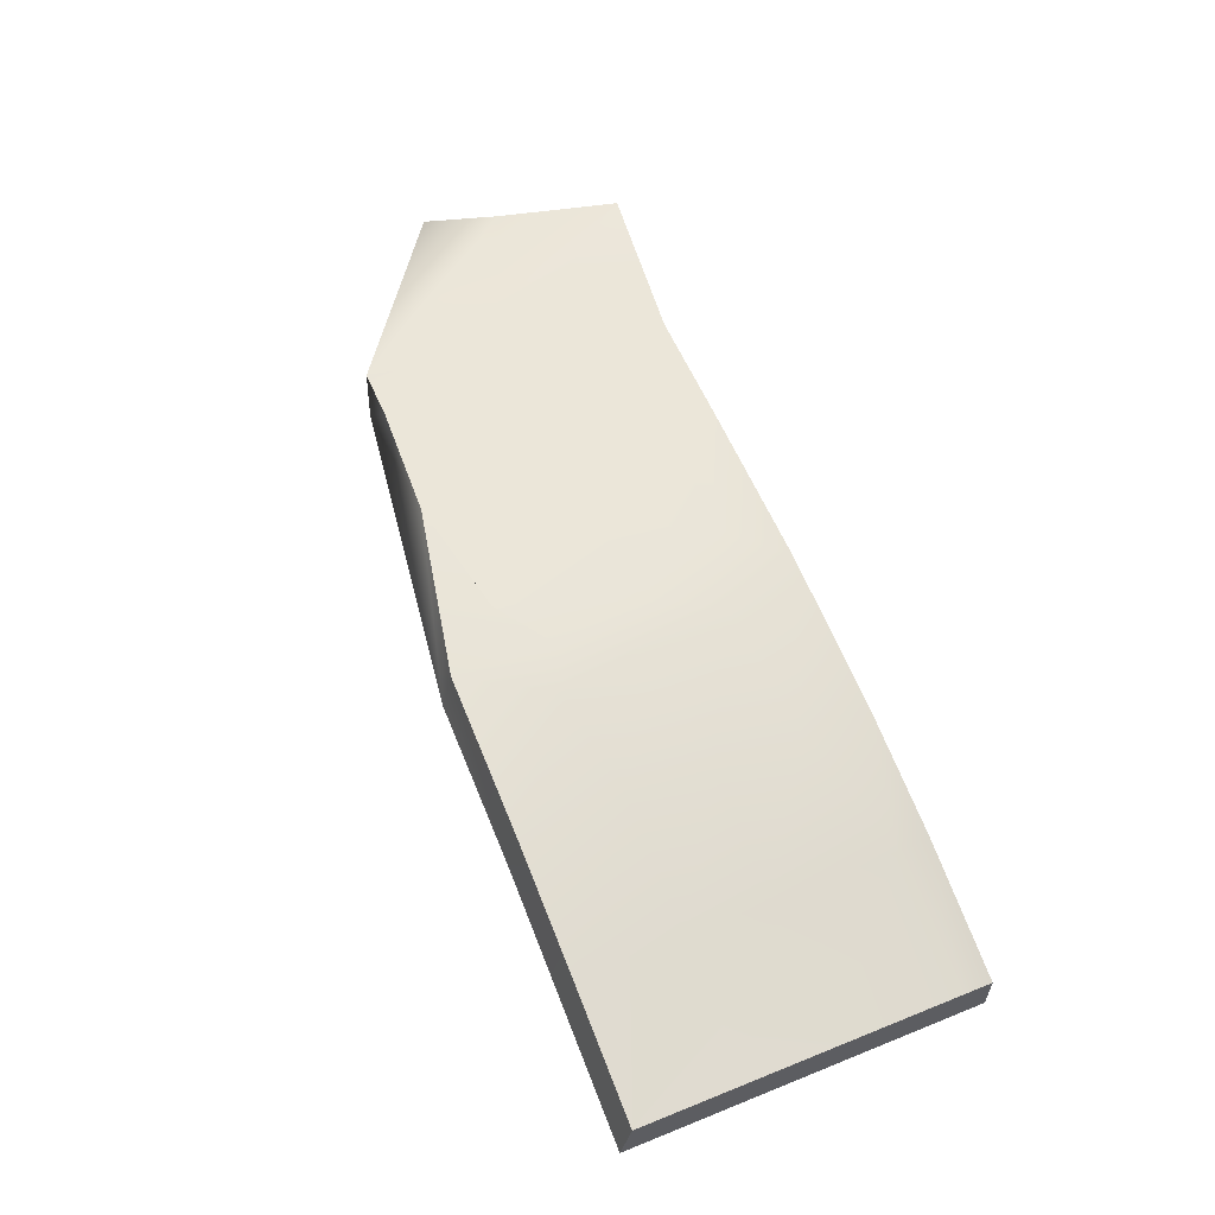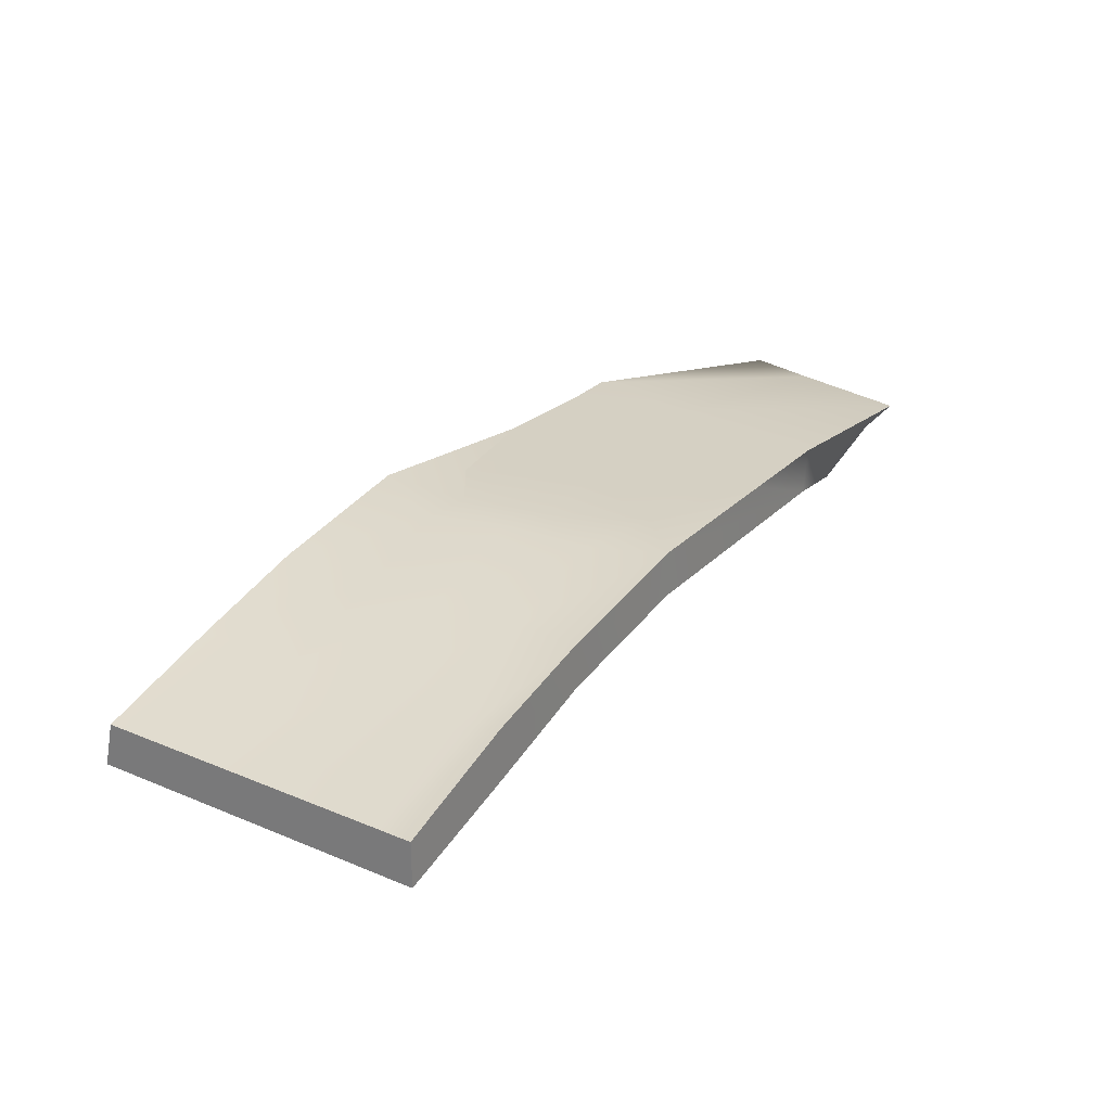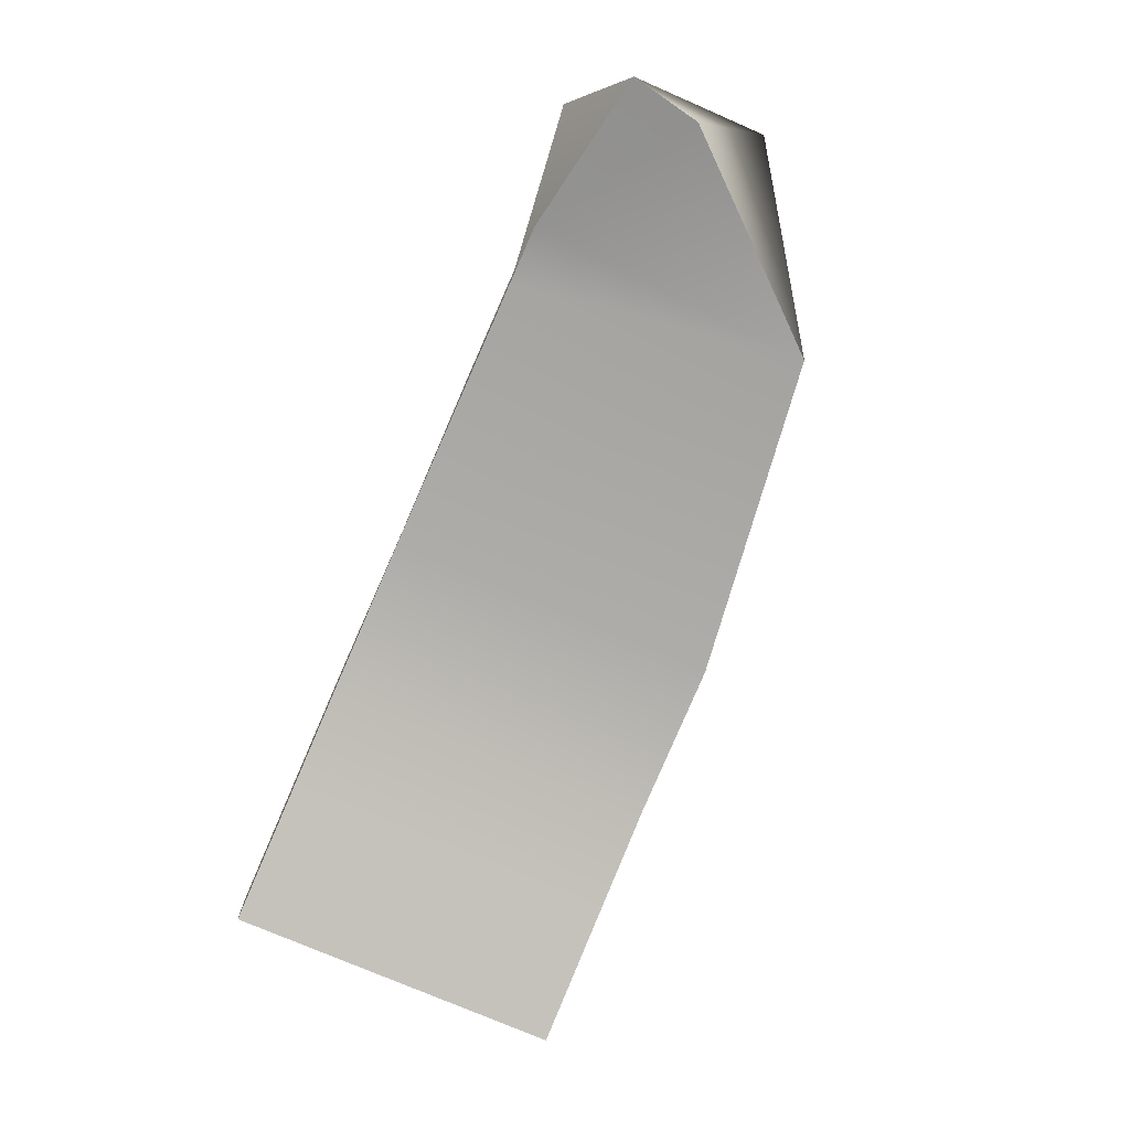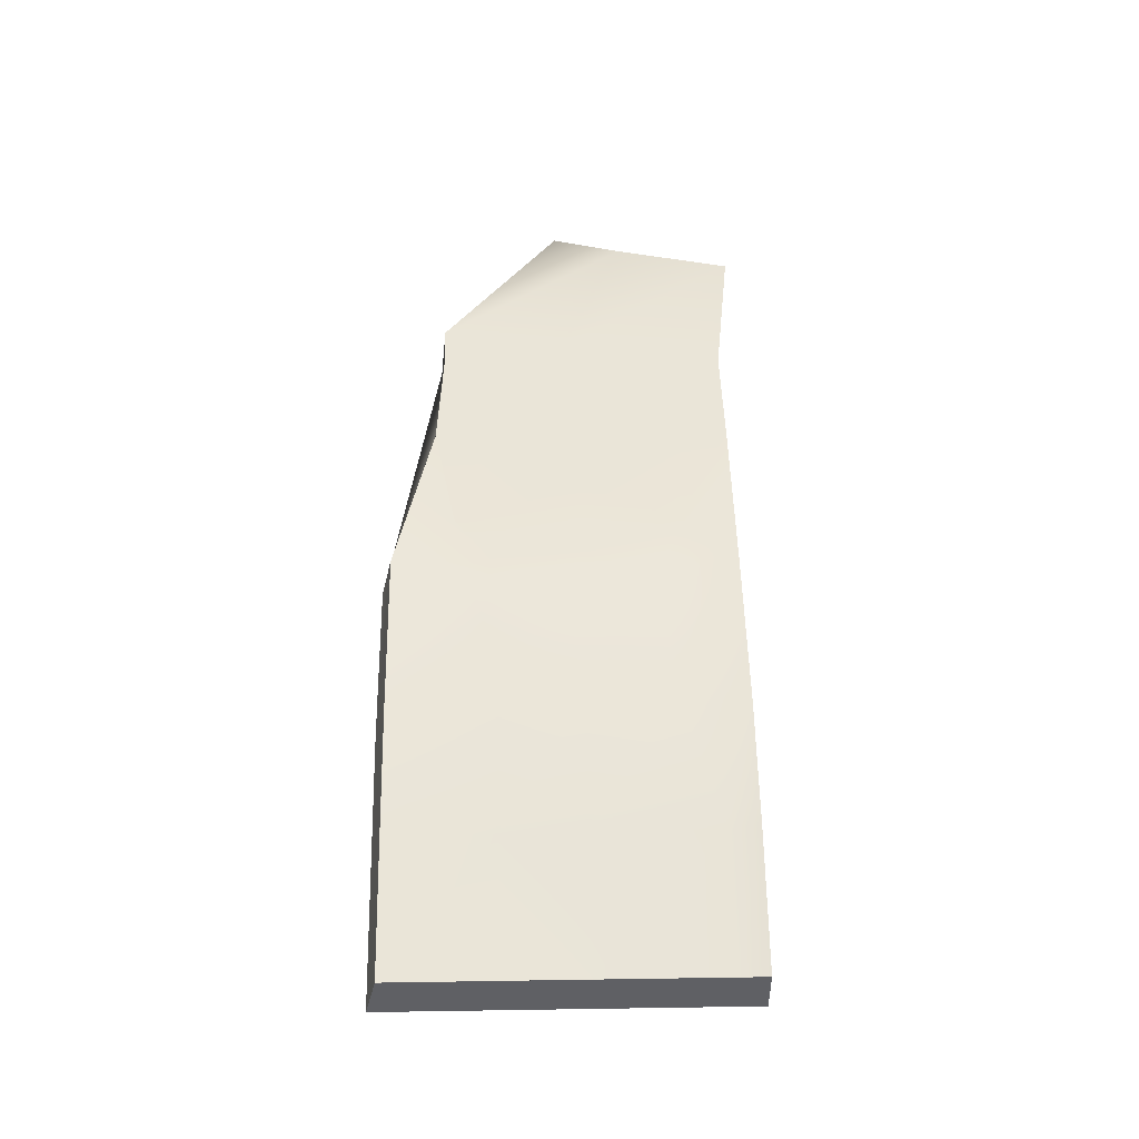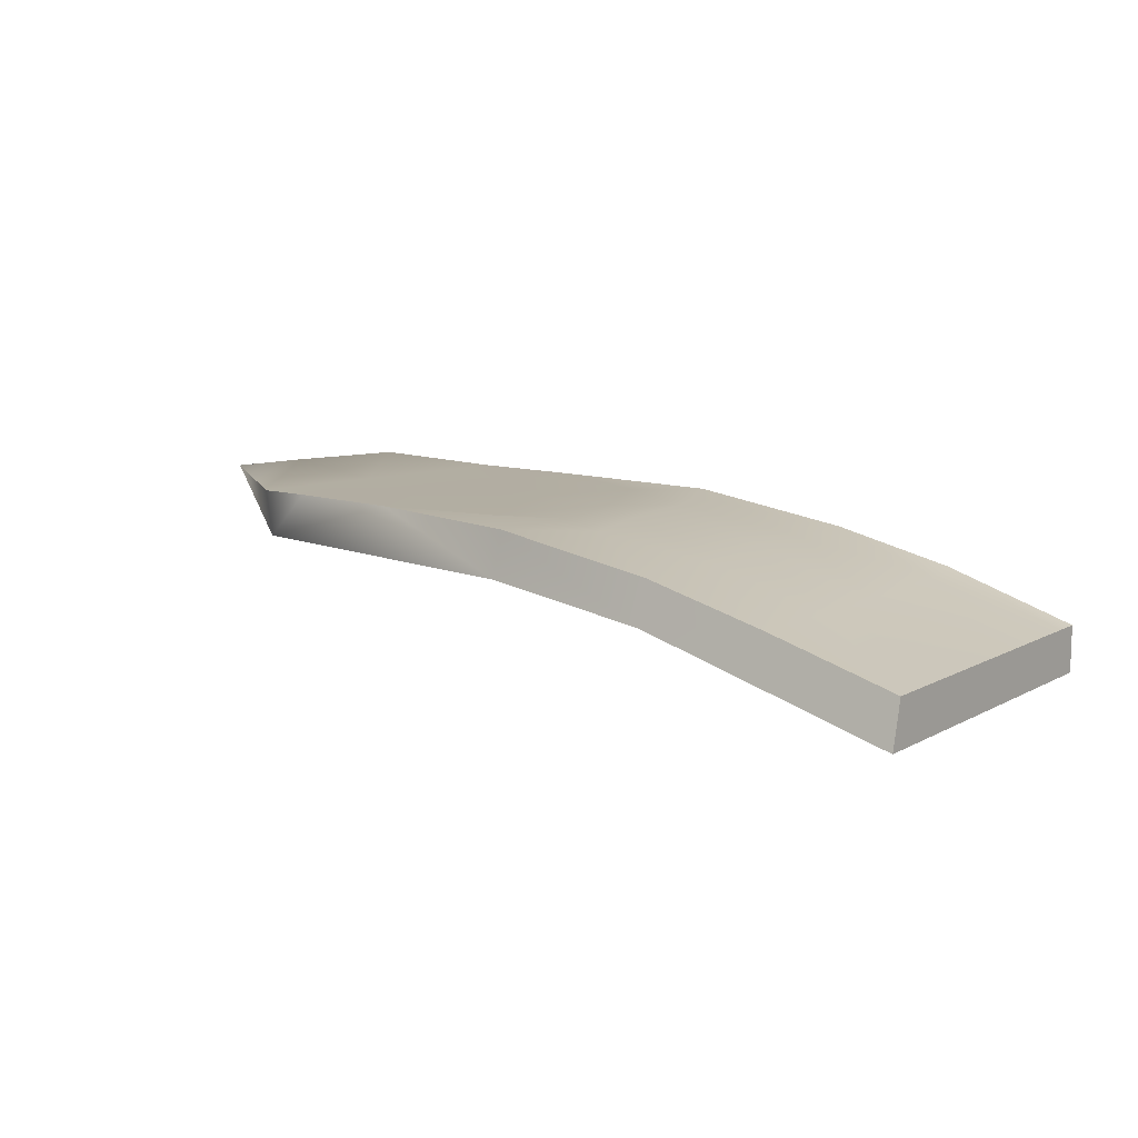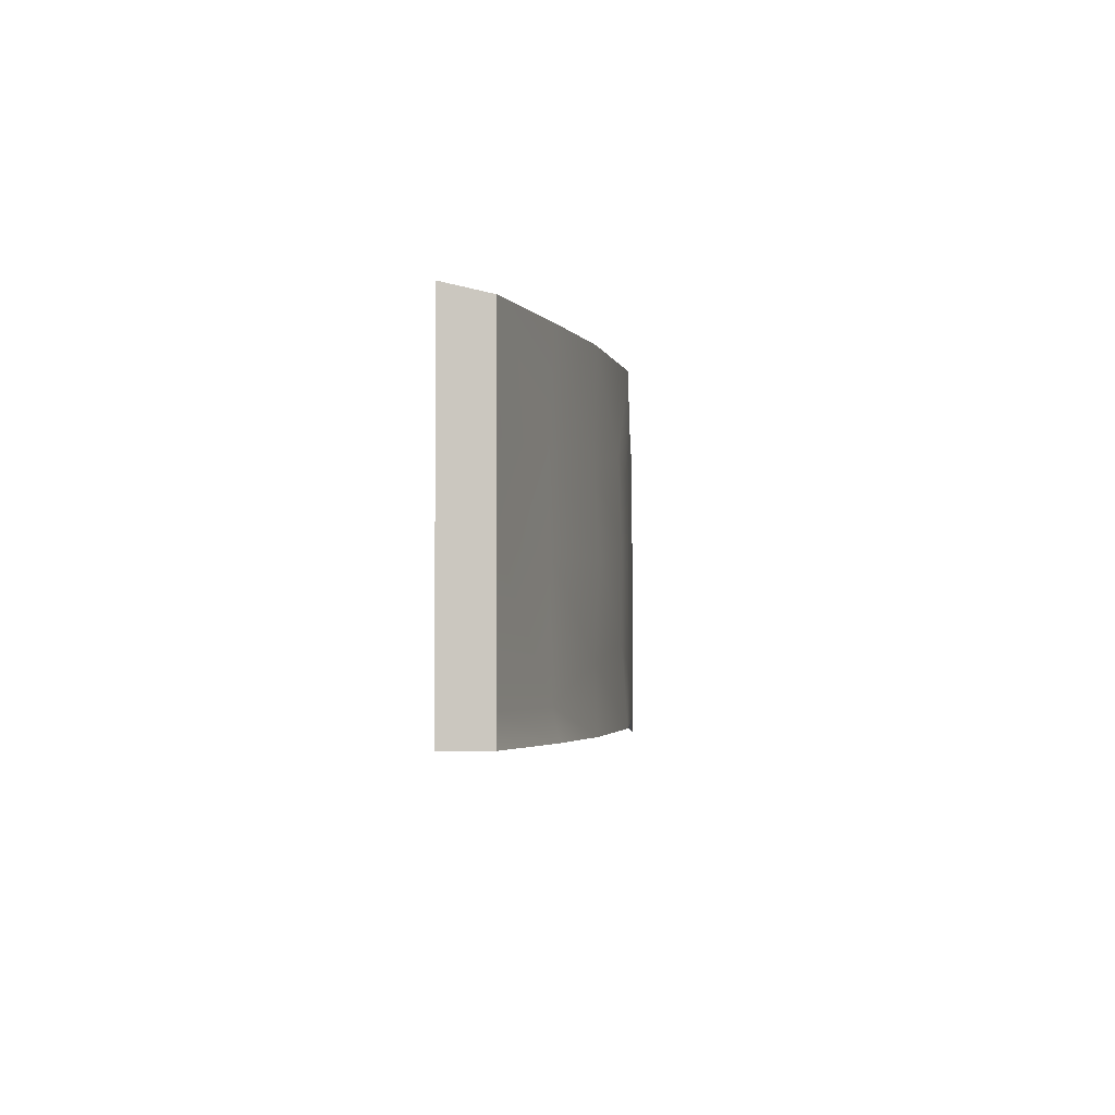
<metadata>
{"format":"obj","ext":"obj","renderer":"f3d","projection":"perspective","resolution":1024,"background":"white","views":[{"elev":57.4,"azim":67.3,"up":"+Y"},{"elev":26.0,"azim":123.1,"up":"+Y"},{"elev":-73.9,"azim":-113.8,"up":"+Y"},{"elev":45.1,"azim":89.0,"up":"+Y"},{"elev":10.6,"azim":37.5,"up":"+Y"},{"elev":-2.7,"azim":92.5,"up":"+Z"}]}
</metadata>
<code>
g Icosphere.603
v 2.347 0.02877 0.7622
v 2.347 0.02877 0.3128
v 2.347 0.02877 -0.03329
v -0.2143 0.4316 0.6004
v 0.566 0.4306 0.7623
v 0.566 0.2349 0.809
v 1.267 0.1324 0.809
v 1.267 0.3174 0.7622
v 1.788 -0.01212 0.809
v 1.788 0.1851 0.7622
v 2.347 -0.1677 0.809
v 2.347 0.02877 0.7622
v 0.566 0.2349 0.809
v -0.8944 0.2351 0.6004
v -0.2143 0.4316 0.6004
v -0.7236 0.4316 0.5748
v -0.8944 0.2351 0.6004
v -0.9511 0.4316 0.5777
v -0.7236 0.4316 0.5748
v -1.678 0.4316 0.05621
v -1.621 0.06969 -0.2528
v -1.678 0.1975 -0.5618
v -1.578 0.4364 -0.2585
v -1.451 0.4316 -0.7774
v -0.9511 0.4316 0.5777
v -0.8506 0.4316 0.02475
v -0.7236 0.4316 -0.6908
v -0.7236 0.4316 0.5748
v -0.2763 0.4316 -0.4901
v -0.4253 0.4316 0.272
v 0.1261 0.4315 -0.03678
v -0.9511 0.2169 -0.6908
v -1.678 0.1975 -0.5618
v -1.621 0.06969 -0.2528
v -0.8944 0.2351 0.6004
v -0.6882 0.2351 -0.6908
v 0.566 0.2341 -0.6908
v 0.566 0.2349 0.809
v 1.267 0.1285 -0.6908
v 1.267 0.1324 0.809
v 1.788 -0.01842 -0.6908
v 1.788 -0.01212 0.809
v 2.347 -0.1677 -0.6908
v 2.347 -0.1677 0.809
v -0.7236 0.4316 0.5748
v -0.4253 0.4316 0.272
v -0.2143 0.4316 0.6004
v 0.3284 0.4314 0.5034
v 0.1261 0.4315 -0.03678
v 0.5784 0.4195 0.3346
v 0.566 0.4306 0.7623
v 0.7743 0.3952 0.3927
v 1.267 0.3174 0.7622
v 1.267 0.311 0.3128
v 1.788 0.1851 0.7622
v 0.7116 0.4073 0.04215
v 1.788 0.1711 0.3128
v 2.347 0.02877 0.7622
v 2.347 0.02877 0.3128
v 0.5162 0.4294 -0.03689
v 0.3284 0.4314 0.5034
v 0.1261 0.4315 -0.03678
v 1.267 0.3332 -0.03328
v 1.788 0.1715 -0.03329
v 2.347 0.02877 -0.03329
v 0.6721 0.405 -0.3452
v 0.5162 0.4294 -0.03689
v 1.249 0.3103 -0.4084
v 1.788 0.179 -0.5636
v 2.347 0.02877 -0.5636
v 0.3273 0.4301 -0.4535
v 0.1261 0.4315 -0.03678
v 0.5632 0.4263 -0.6863
v 1.267 0.3239 -0.6908
v 1.788 0.2064 -0.6908
v 2.347 0.02877 -0.6908
v 0.5632 0.4263 -0.6863
v 0.3273 0.4301 -0.4535
v -0.2235 0.4316 -0.6908
v -0.2763 0.4316 -0.4901
v 0.1261 0.4315 -0.03678
v -0.7236 0.4316 -0.6908
v -0.7236 0.4316 -0.6908
v -1.451 0.4316 -0.7774
v -1.678 0.1975 -0.5618
v -0.9511 0.2169 -0.6908
v -0.6882 0.2351 -0.6908
v -0.2235 0.4316 -0.6908
v 0.5632 0.4263 -0.6863
v 0.566 0.2341 -0.6908
v 1.267 0.3239 -0.6908
v 1.267 0.1285 -0.6908
v 1.788 0.2064 -0.6908
v 1.788 -0.01842 -0.6908
v 2.347 0.02877 -0.6908
v 2.347 -0.1677 -0.6908
v 2.347 0.02877 -0.6908
v 2.347 -0.1677 -0.6908
v 2.347 -0.1677 0.809
v 2.347 0.02877 0.7622
v 2.347 0.02877 0.7622
v 2.347 0.02877 -0.5636
v 2.347 0.02877 -0.6908
v 2.347 0.02877 -0.03329
g Icosphere.603_0
f 3 2 1
f 6 5 4
f 6 7 5
f 7 8 5
f 7 9 8
f 9 10 8
f 9 11 10
f 11 12 10
f 15 14 13
f 15 16 14
f 19 18 17
f 18 20 17
f 20 21 17
f 20 22 21
f 20 23 22
f 23 24 22
f 23 20 25
f 24 23 26
f 26 23 25
f 27 24 26
f 28 26 25
f 26 29 27
f 28 30 26
f 26 30 29
f 30 31 29
f 34 33 32
f 35 34 32
f 35 32 36
f 35 36 37
f 38 35 37
f 37 39 38
f 39 40 38
f 39 41 40
f 41 42 40
f 41 43 42
f 43 44 42
f 47 46 45
f 47 48 46
f 48 49 46
f 50 48 47
f 51 50 47
f 52 50 51
f 51 53 52
f 53 54 52
f 53 55 54
f 56 50 52
f 52 54 56
f 55 57 54
f 55 58 57
f 58 59 57
f 56 60 50
f 50 60 61
f 60 62 61
f 54 63 56
f 54 57 63
f 57 59 64
f 57 64 63
f 59 65 64
f 56 63 66
f 66 67 56
f 63 64 68
f 63 68 66
f 64 65 69
f 64 69 68
f 65 70 69
f 66 71 67
f 71 72 67
f 73 71 66
f 66 68 73
f 68 74 73
f 68 69 74
f 69 75 74
f 69 70 75
f 70 76 75
f 79 78 77
f 79 80 78
f 80 81 78
f 82 80 79
f 85 84 83
f 86 85 83
f 87 86 83
f 87 83 88
f 87 88 89
f 89 90 87
f 89 91 90
f 91 92 90
f 91 93 92
f 93 94 92
f 93 95 94
f 95 96 94
f 99 98 97
f 97 100 99
f 103 102 101
f 102 104 101

</code>
